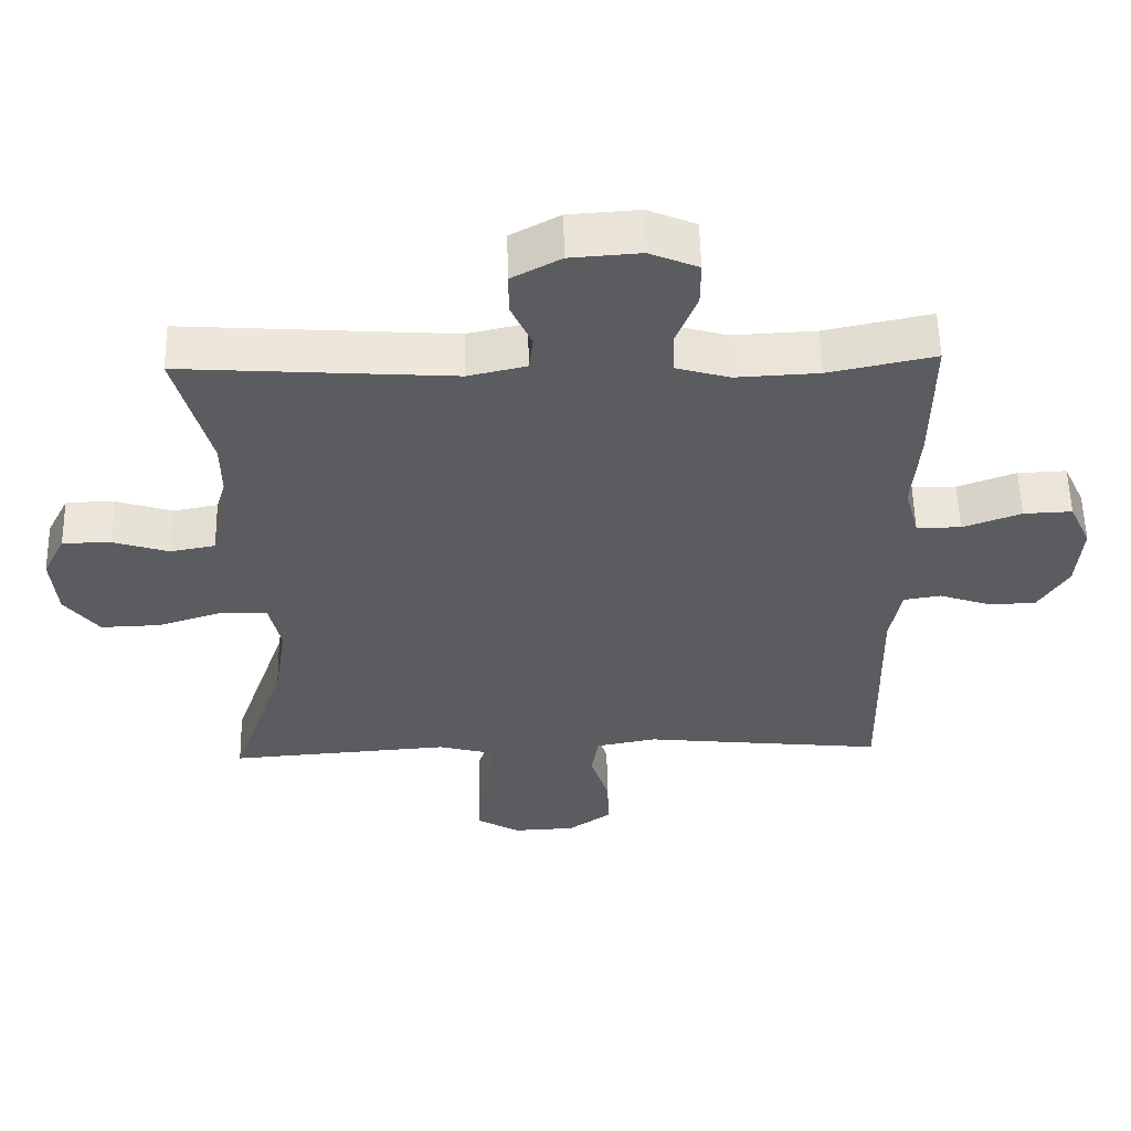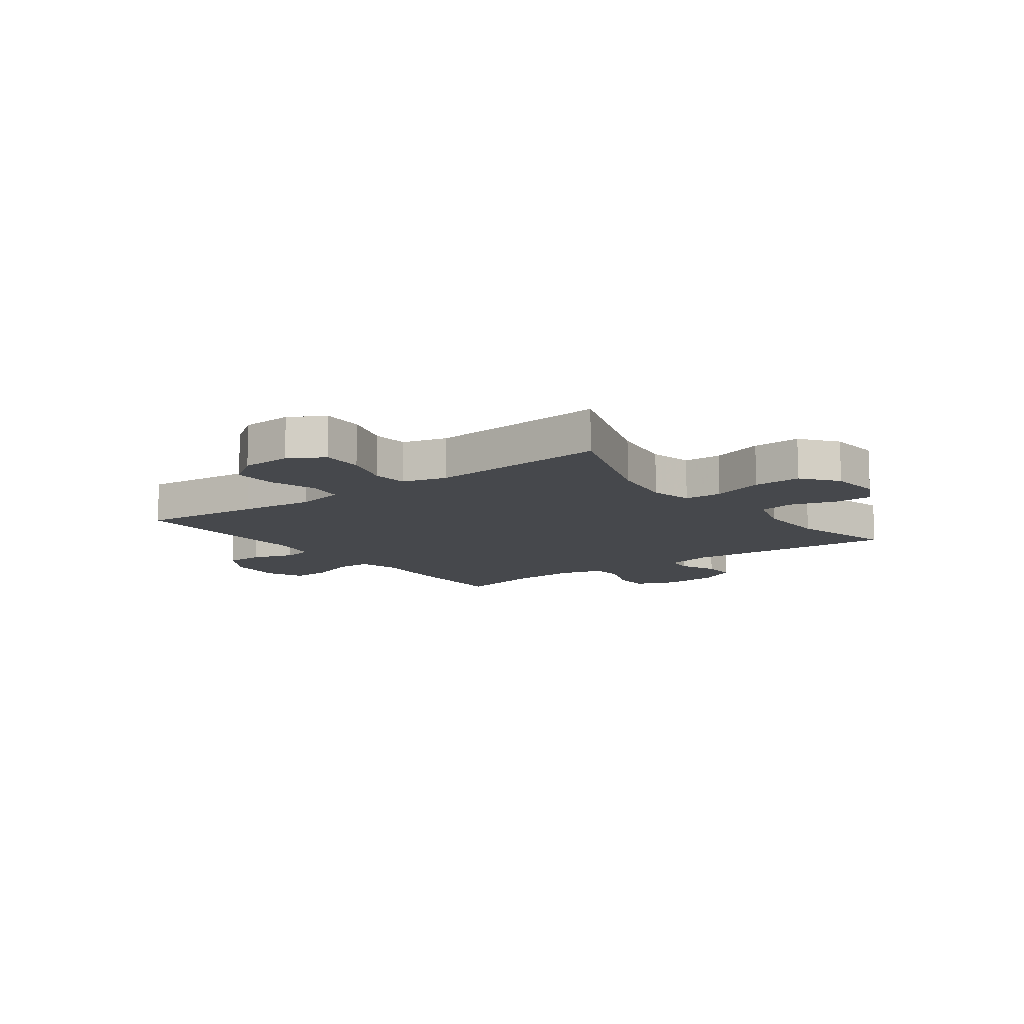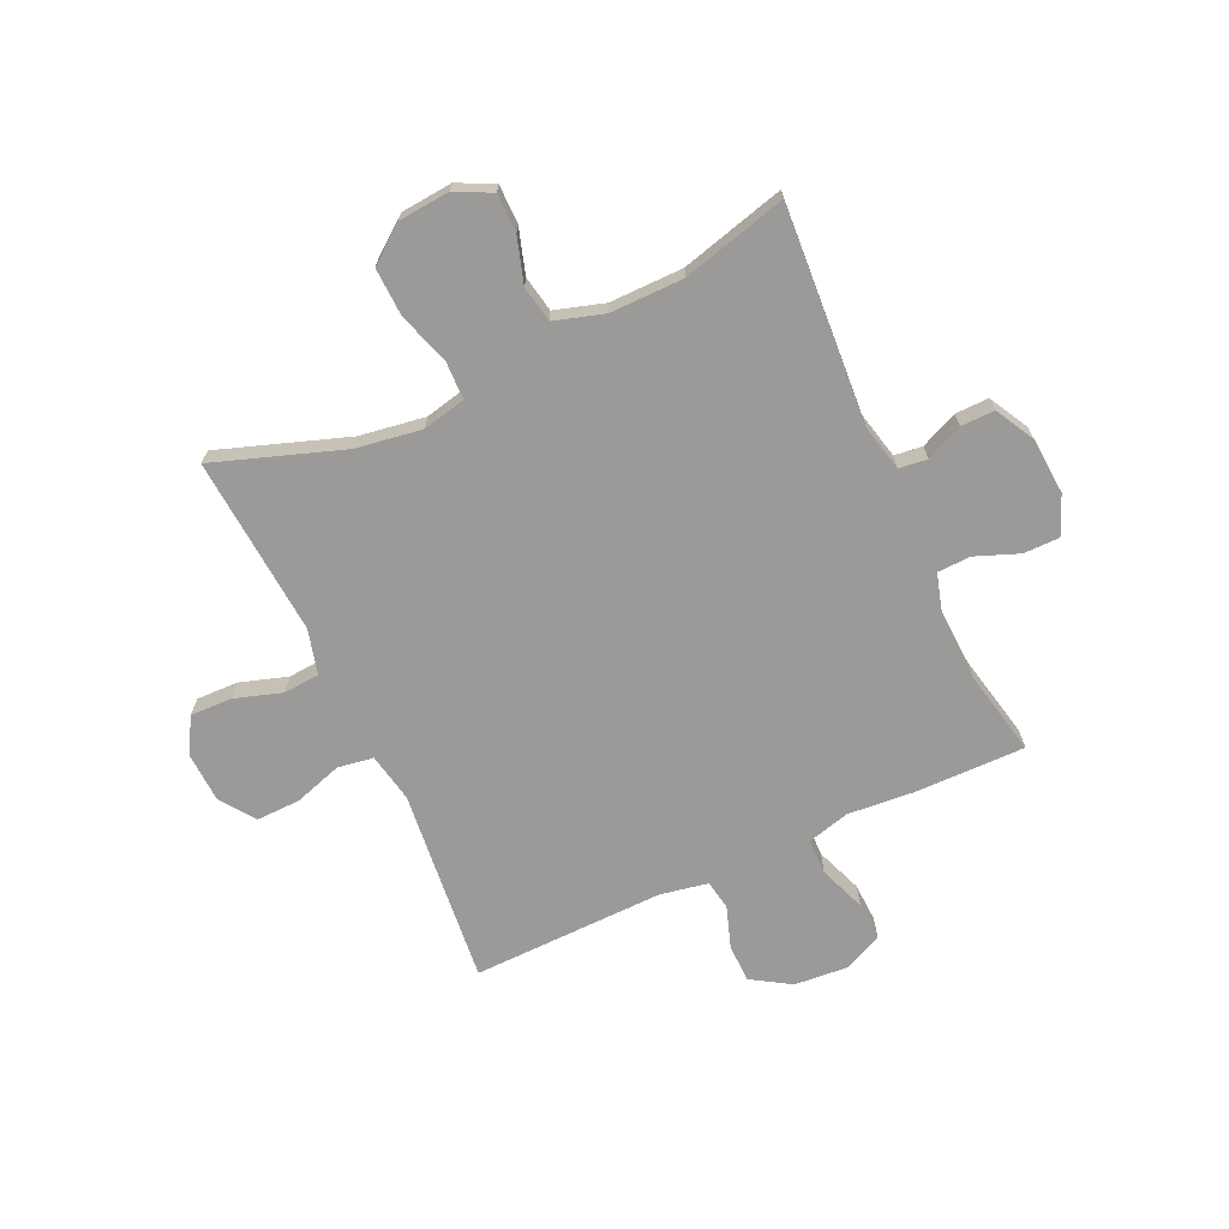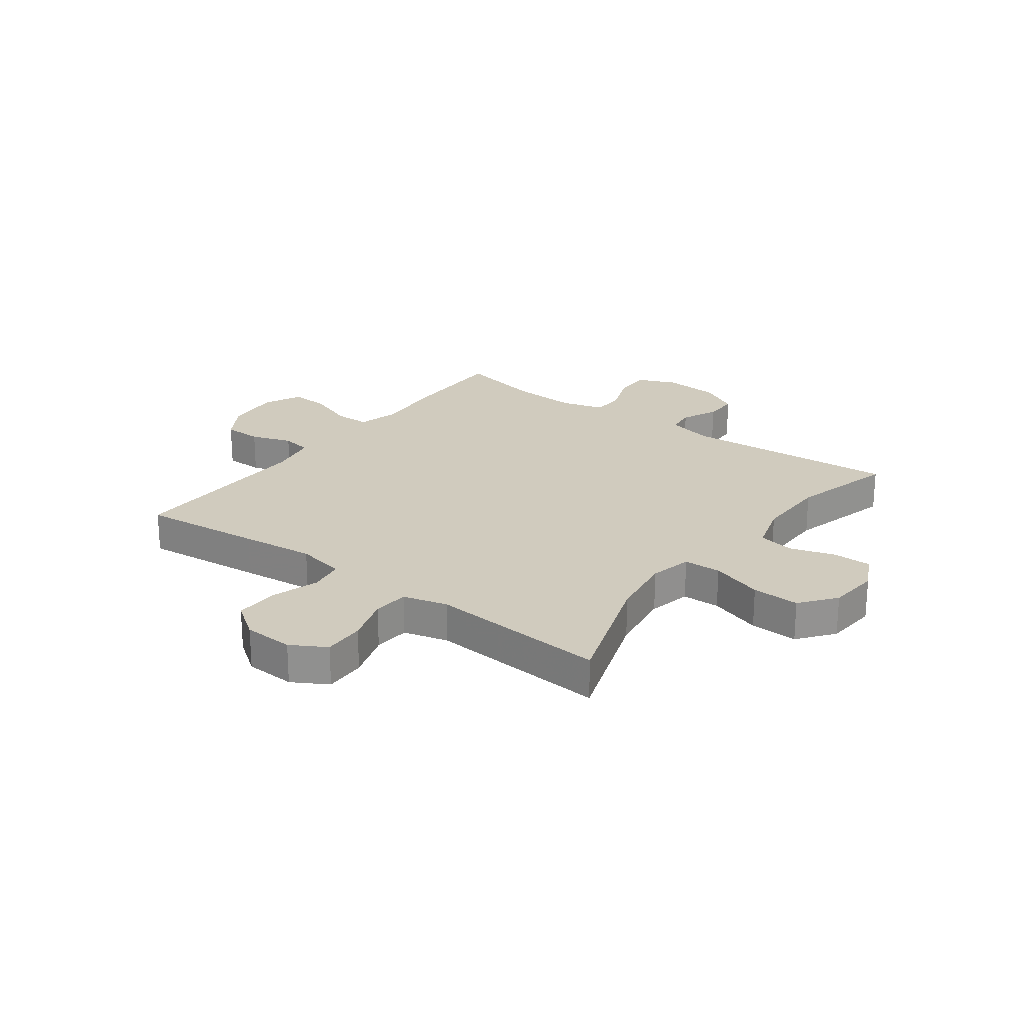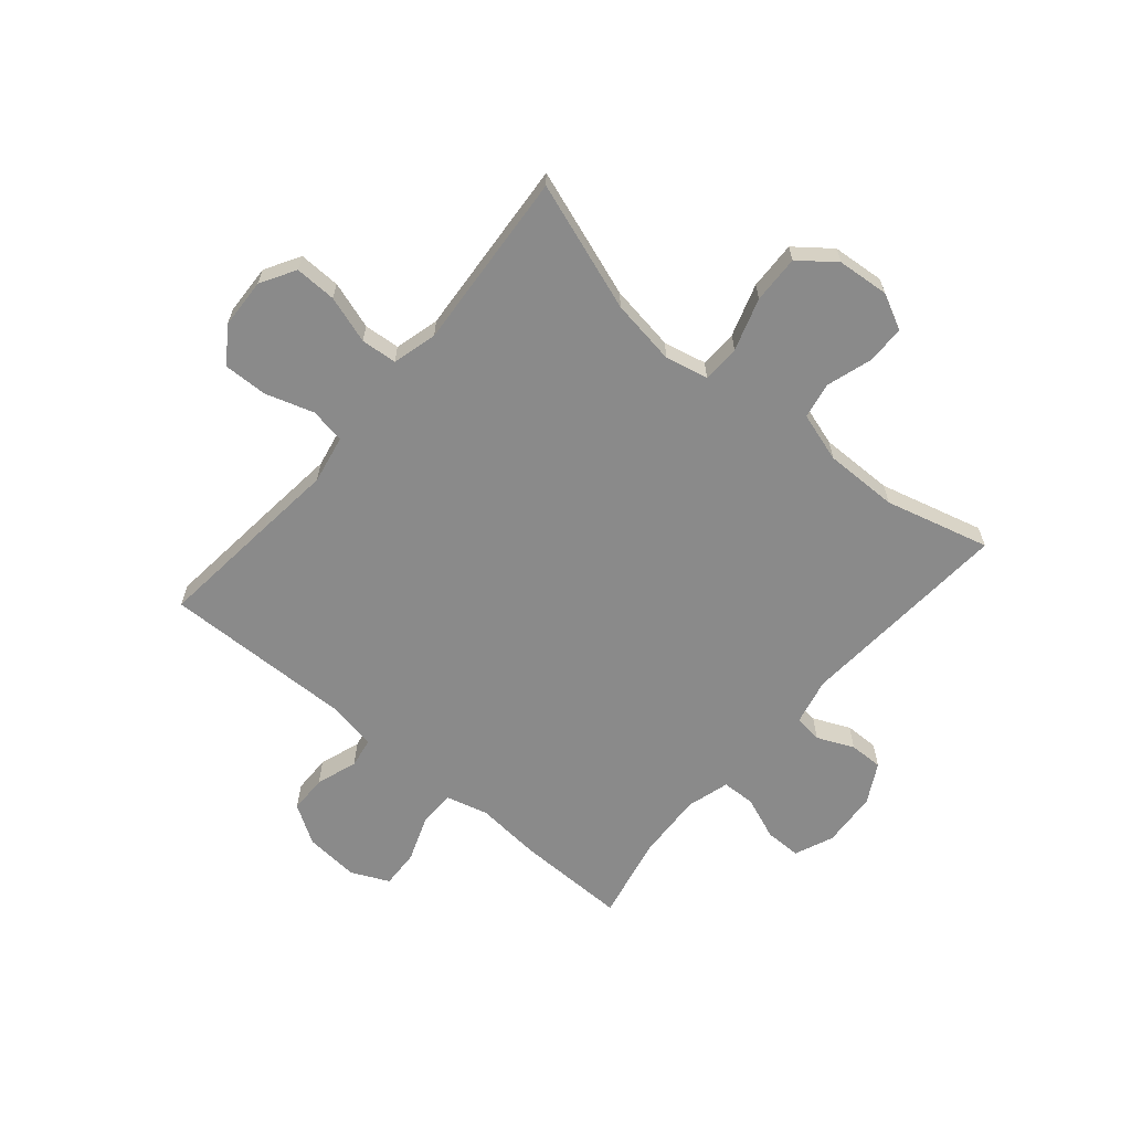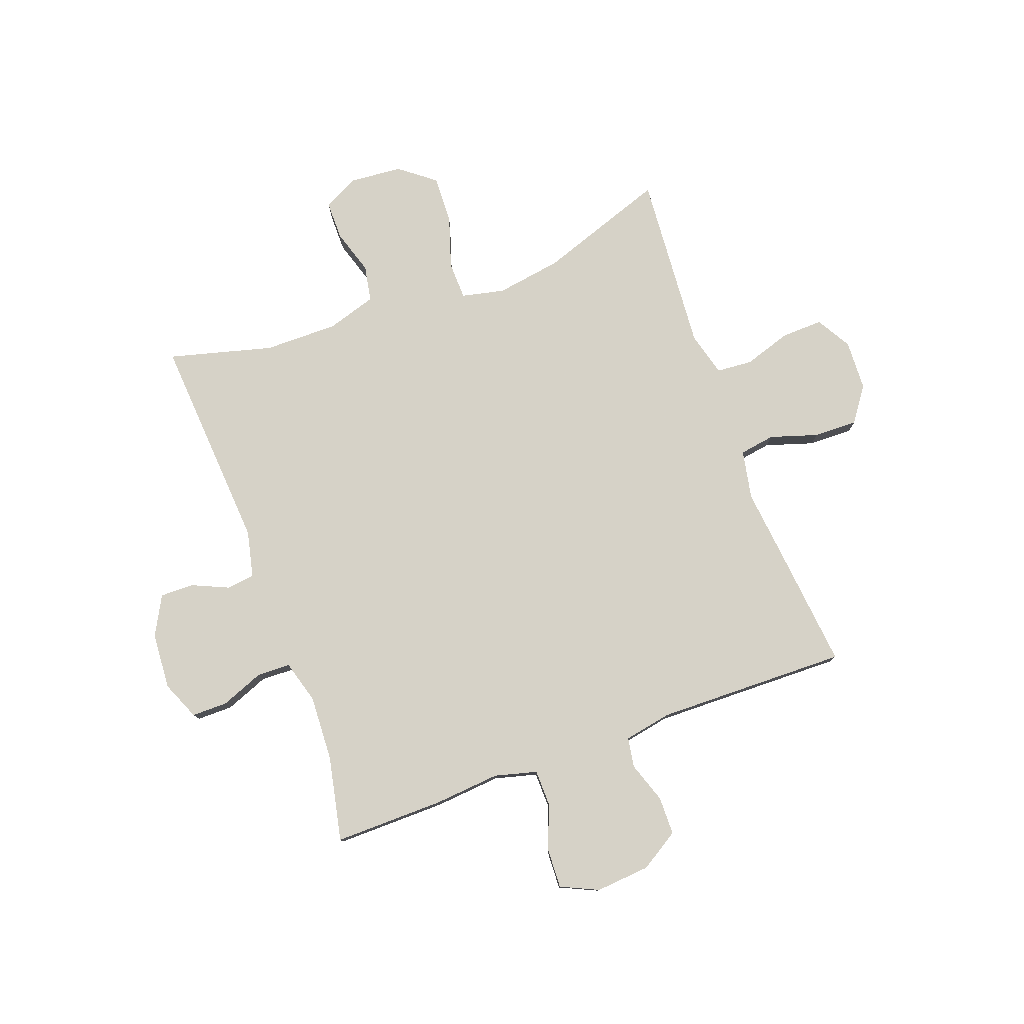
<metadata>
{"format":"obj","ext":"obj","renderer":"f3d","projection":"perspective","resolution":1024,"background":"white","views":[{"elev":56.1,"azim":-1.2,"up":"+Z"},{"elev":-11.1,"azim":-143.3,"up":"+Y"},{"elev":-69.3,"azim":-65.2,"up":"+Y"},{"elev":23.4,"azim":-143.3,"up":"+Y"},{"elev":-63.5,"azim":-130.3,"up":"+Y"},{"elev":78.5,"azim":69.8,"up":"+Y"}]}
</metadata>
<code>
v -0.5 0.07 0.5
v -0.115 0.07 0.474
v -0.032 0.07 0.493
v -0.026 0.07 0.543
v -0.055 0.07 0.608
v -0.056 0.07 0.668
v 0.014 0.07 0.706
v 0.114 0.07 0.713
v 0.183 0.07 0.684
v 0.183 0.07 0.62
v 0.153 0.07 0.543
v 0.155 0.07 0.484
v 0.231 0.07 0.462
v 0.349 0.07 0.468
v 0.5 0.07 0.5
v 0.498 0.07 0.304
v 0.488 0.07 0.186
v 0.508 0.07 0.111
v 0.571 0.07 0.11
v 0.654 0.07 0.141
v 0.723 0.07 0.144
v 0.754 0.07 0.077
v 0.746 0.07 -0.02
v 0.703 0.07 -0.089
v 0.635 0.07 -0.09
v 0.562 0.07 -0.065
v 0.509 0.07 -0.074
v 0.493 0.07 -0.159
v 0.5 0.07 -0.5
v 0.285 0.07 -0.478
v 0.154 0.07 -0.464
v 0.067 0.07 -0.481
v 0.057 0.07 -0.544
v 0.084 0.07 -0.629
v 0.086 0.07 -0.707
v 0.024 0.07 -0.751
v -0.065 0.07 -0.755
v -0.127 0.07 -0.719
v -0.125 0.07 -0.645
v -0.098 0.07 -0.561
v -0.103 0.07 -0.497
v -0.182 0.07 -0.476
v -0.301 0.07 -0.485
v -0.5 0.07 -0.5
v -0.421 0.07 -0.272
v -0.403 0.07 -0.155
v -0.42 0.07 -0.079
v -0.487 0.07 -0.077
v -0.58 0.07 -0.107
v -0.665 0.07 -0.11
v -0.714 0.07 -0.047
v -0.722 0.07 0.045
v -0.69 0.07 0.109
v -0.621 0.07 0.109
v -0.541 0.07 0.084
v -0.477 0.07 0.096
v -0.45 0.07 0.184
v -0.451 0.07 0.315
v -0.5 0 0.5
v -0.115 0 0.474
v -0.032 0 0.493
v -0.026 0 0.543
v -0.055 0 0.608
v -0.056 0 0.668
v 0.014 0 0.706
v 0.114 0 0.713
v 0.183 0 0.684
v 0.183 0 0.62
v 0.153 0 0.543
v 0.155 0 0.484
v 0.231 0 0.462
v 0.349 0 0.468
v 0.5 0 0.5
v 0.498 0 0.304
v 0.488 0 0.186
v 0.508 0 0.111
v 0.571 0 0.11
v 0.654 0 0.141
v 0.723 0 0.144
v 0.754 0 0.077
v 0.746 0 -0.02
v 0.703 0 -0.089
v 0.635 0 -0.09
v 0.562 0 -0.065
v 0.509 0 -0.074
v 0.493 0 -0.159
v 0.5 0 -0.5
v 0.285 0 -0.478
v 0.154 0 -0.464
v 0.067 0 -0.481
v 0.057 0 -0.544
v 0.084 0 -0.629
v 0.086 0 -0.707
v 0.024 0 -0.751
v -0.065 0 -0.755
v -0.127 0 -0.719
v -0.125 0 -0.645
v -0.098 0 -0.561
v -0.103 0 -0.497
v -0.182 0 -0.476
v -0.301 0 -0.485
v -0.5 0 -0.5
v -0.421 0 -0.272
v -0.403 0 -0.155
v -0.42 0 -0.079
v -0.487 0 -0.077
v -0.58 0 -0.107
v -0.665 0 -0.11
v -0.714 0 -0.047
v -0.722 0 0.045
v -0.69 0 0.109
v -0.621 0 0.109
v -0.541 0 0.084
v -0.477 0 0.096
v -0.45 0 0.184
v -0.451 0 0.315
f 53 54 55
f 52 53 55
f 51 52 55
f 50 51 55
f 49 50 55
f 48 49 55
f 47 48 55 56
f 42 43 44 45
f 41 42 45 46
f 38 39 40
f 37 38 40
f 36 37 40
f 35 36 40
f 34 35 40
f 33 34 40
f 32 33 40 41
f 41 46 47
f 32 41 47
f 31 32 47
f 47 56 57
f 31 47 57
f 30 31 57
f 29 30 57
f 28 29 57
f 24 25 26
f 23 24 26
f 22 23 26
f 21 22 26
f 20 21 26
f 19 20 26
f 14 15 16 17
f 13 14 17 18
f 12 13 18
f 9 10 11
f 8 9 11
f 7 8 11
f 6 7 11
f 5 6 11
f 4 5 11
f 3 4 11 12
f 2 3 12 18
f 58 1 2 18
f 57 58 18
f 28 57 18
f 27 28 18
f 18 19 26 27
f 113 112 111
f 113 111 110
f 113 110 109
f 113 109 108
f 113 108 107
f 113 107 106
f 114 113 106 105
f 103 102 101 100
f 104 103 100 99
f 98 97 96
f 98 96 95
f 98 95 94
f 98 94 93
f 98 93 92
f 98 92 91
f 99 98 91 90
f 105 104 99
f 105 99 90
f 105 90 89
f 115 114 105
f 115 105 89
f 115 89 88
f 115 88 87
f 115 87 86
f 84 83 82
f 84 82 81
f 84 81 80
f 84 80 79
f 84 79 78
f 84 78 77
f 75 74 73 72
f 76 75 72 71
f 76 71 70
f 69 68 67
f 69 67 66
f 69 66 65
f 69 65 64
f 69 64 63
f 69 63 62
f 70 69 62 61
f 76 70 61 60
f 76 60 59 116
f 76 116 115
f 76 115 86
f 76 86 85
f 85 84 77 76
f 1 59 60 2
f 2 60 61 3
f 3 61 62 4
f 4 62 63 5
f 5 63 64 6
f 6 64 65 7
f 7 65 66 8
f 8 66 67 9
f 9 67 68 10
f 10 68 69 11
f 11 69 70 12
f 12 70 71 13
f 13 71 72 14
f 14 72 73 15
f 15 73 74 16
f 16 74 75 17
f 17 75 76 18
f 18 76 77 19
f 19 77 78 20
f 20 78 79 21
f 21 79 80 22
f 22 80 81 23
f 23 81 82 24
f 24 82 83 25
f 25 83 84 26
f 26 84 85 27
f 27 85 86 28
f 28 86 87 29
f 29 87 88 30
f 30 88 89 31
f 31 89 90 32
f 32 90 91 33
f 33 91 92 34
f 34 92 93 35
f 35 93 94 36
f 36 94 95 37
f 37 95 96 38
f 38 96 97 39
f 39 97 98 40
f 40 98 99 41
f 41 99 100 42
f 42 100 101 43
f 43 101 102 44
f 44 102 103 45
f 45 103 104 46
f 46 104 105 47
f 47 105 106 48
f 48 106 107 49
f 49 107 108 50
f 50 108 109 51
f 51 109 110 52
f 52 110 111 53
f 53 111 112 54
f 54 112 113 55
f 55 113 114 56
f 56 114 115 57
f 57 115 116 58
f 58 116 59 1

</code>
